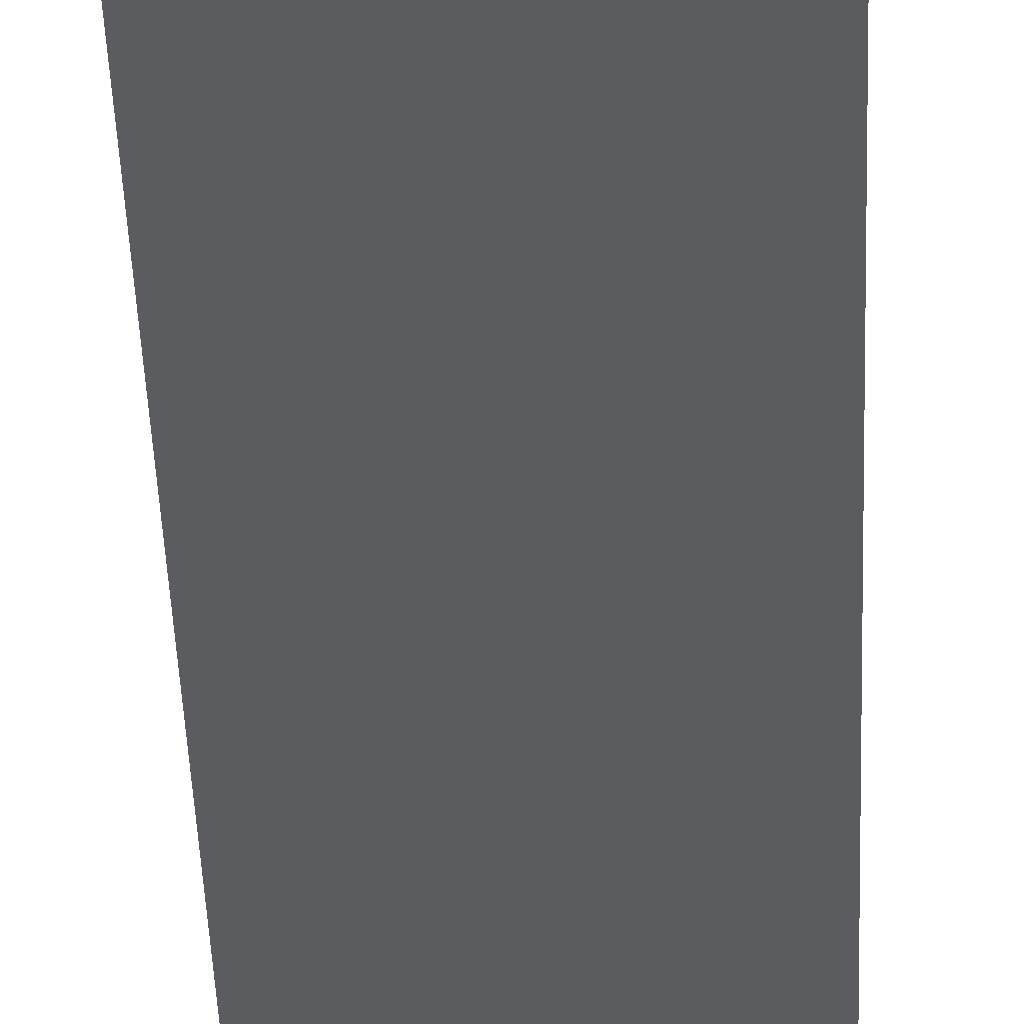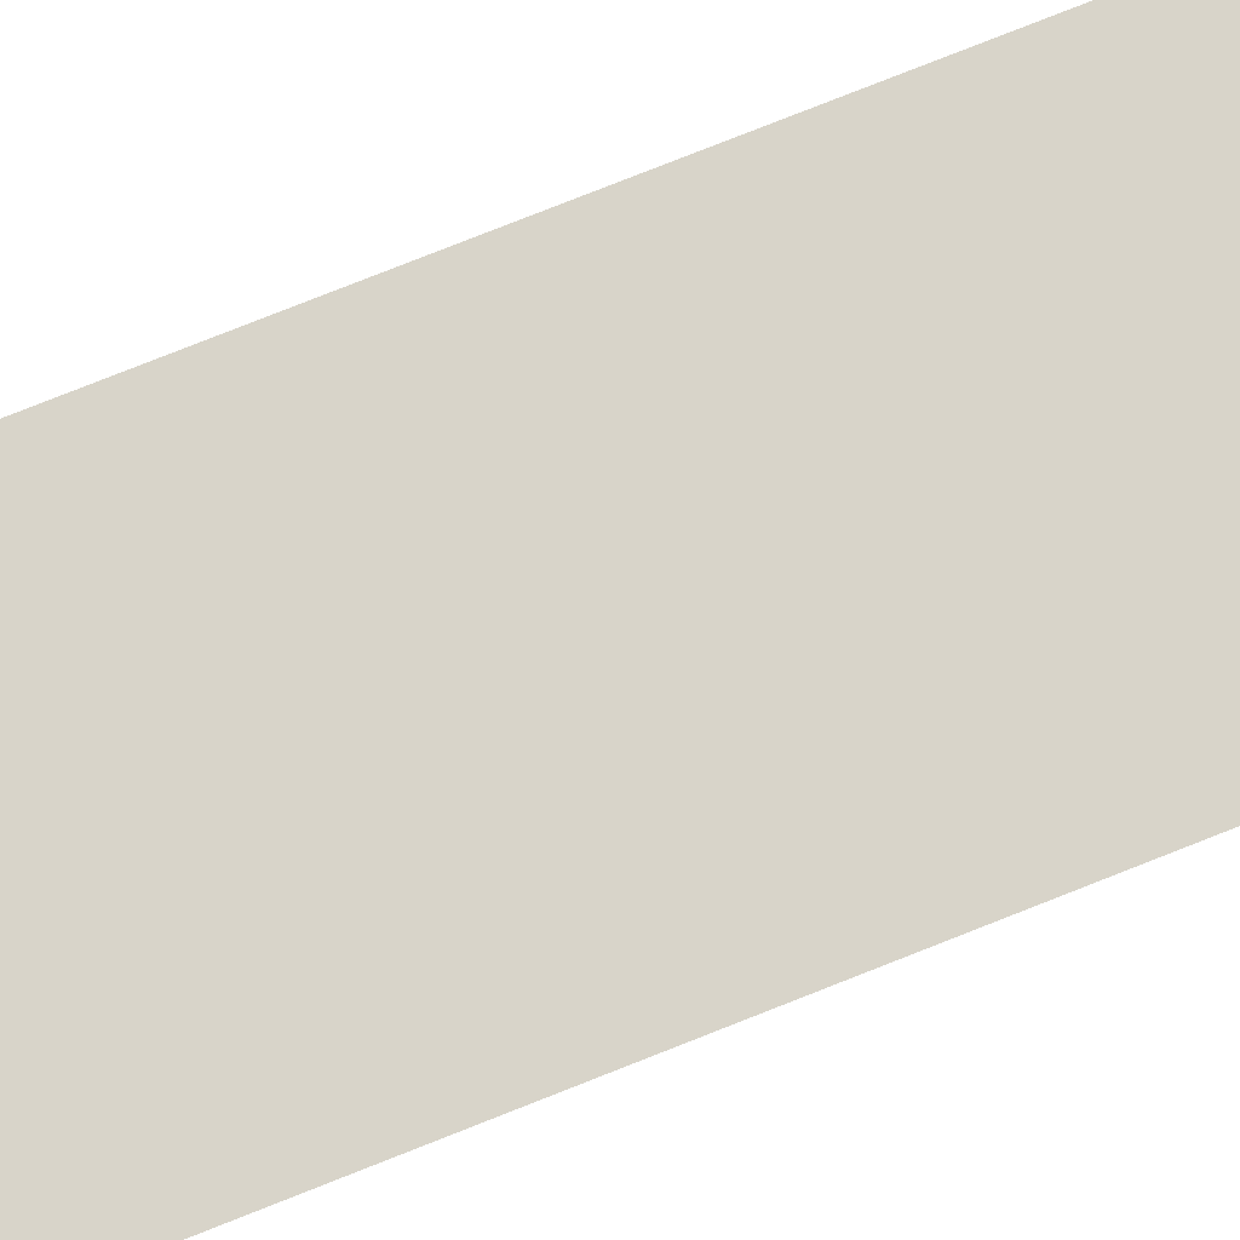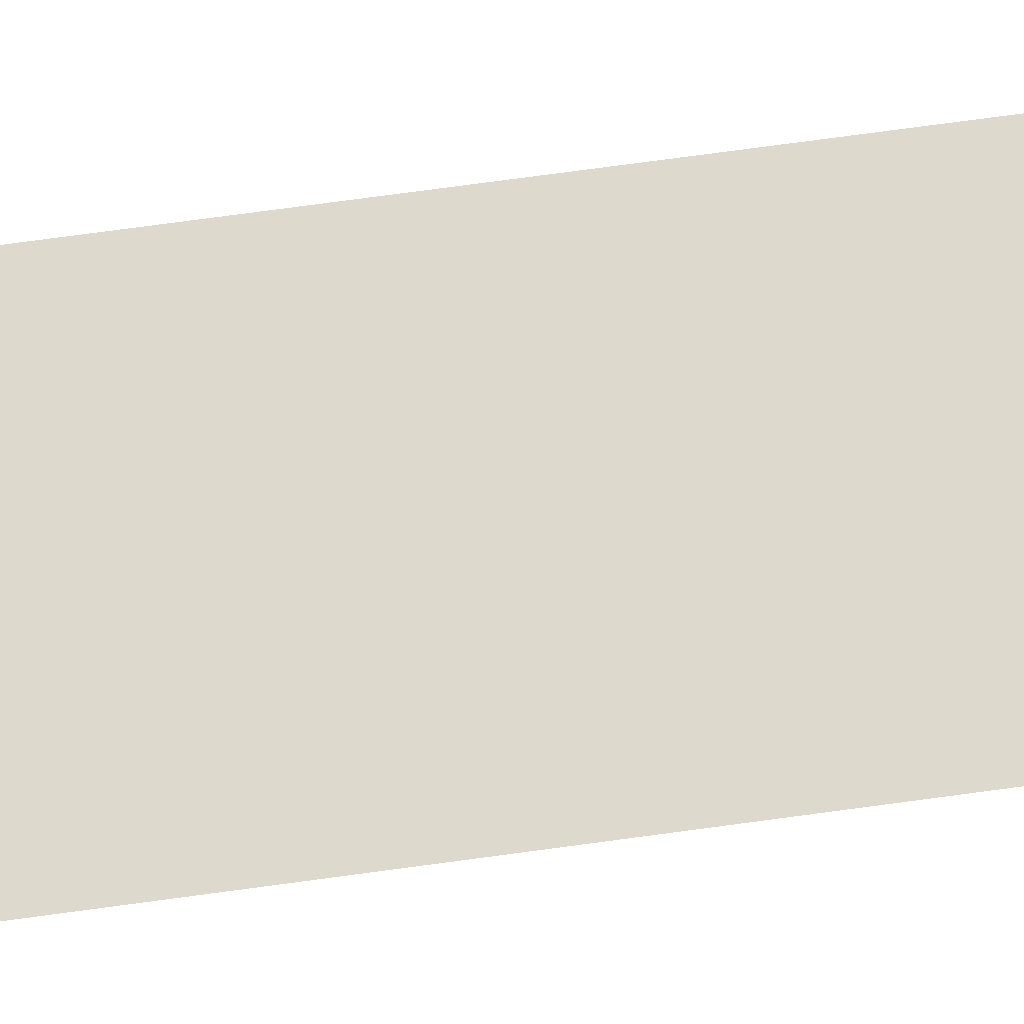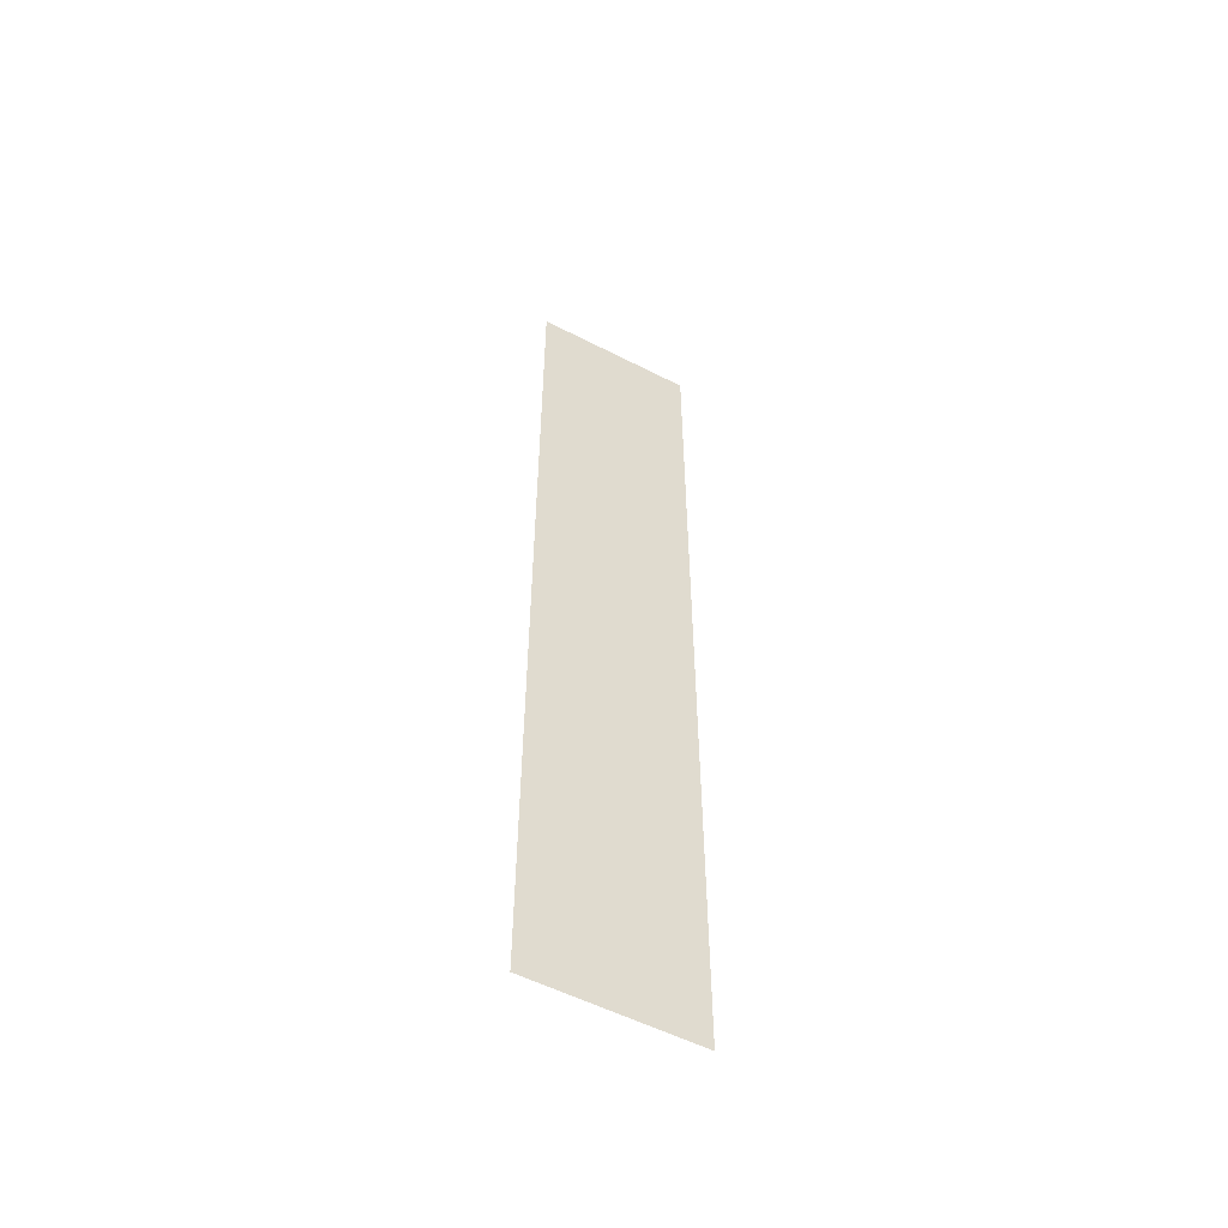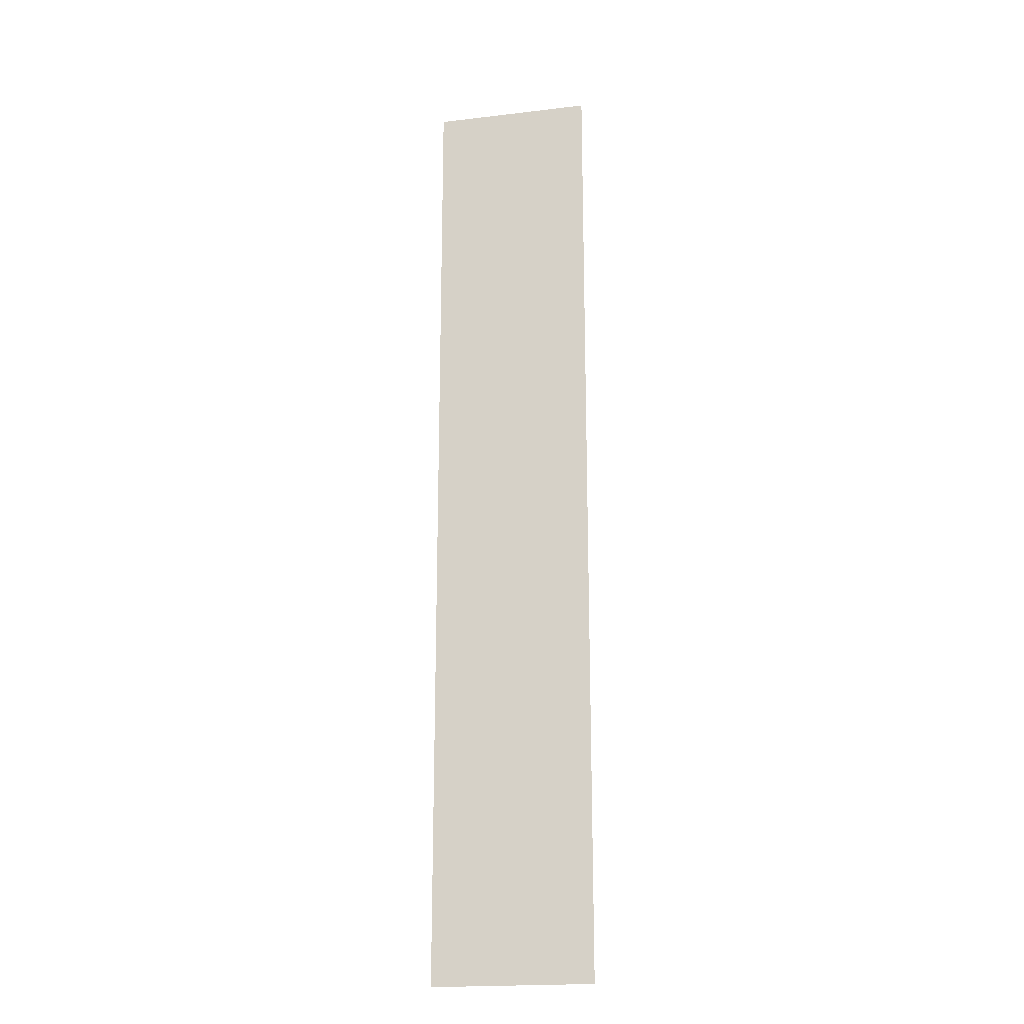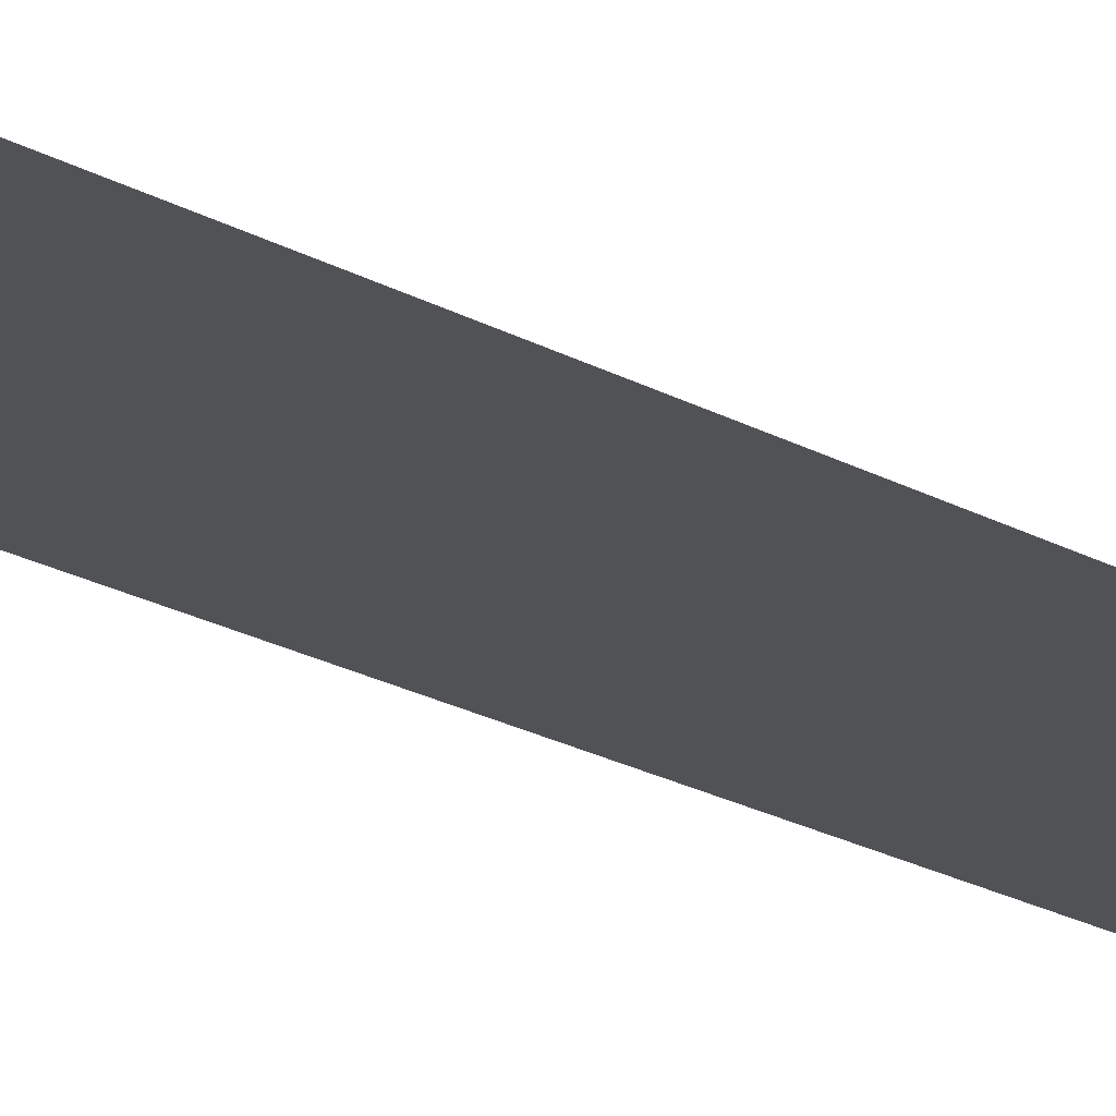
<metadata>
{"format":"obj","ext":"obj","renderer":"f3d","projection":"perspective","resolution":1024,"background":"white","views":[{"elev":-34.2,"azim":1.7,"up":"+Z"},{"elev":75.5,"azim":68.2,"up":"+Z"},{"elev":72.0,"azim":-97.8,"up":"+Z"},{"elev":-55.2,"azim":-28.4,"up":"+Y"},{"elev":-19.8,"azim":-167.6,"up":"+Y"},{"elev":-20.7,"azim":44.2,"up":"+Z"}]}
</metadata>
<code>
v -1664 -1376 0
v -1696 -1376 0
v -1696 -1344 0
v -1664 -1344 0
v -1664 -1408 0
v -1696 -1408 0
v -1696 -1376 0
v -1664 -1376 0
v -1664 -1440 0
v -1696 -1440 0
v -1696 -1408 0
v -1664 -1408 0
v -1664 -1472 0
v -1696 -1472 0
v -1696 -1440 0
v -1664 -1440 0
v -1664 -1504 0
v -1696 -1504 0
v -1696 -1472 0
v -1664 -1472 0
v -1664 -1536 0
v -1696 -1536 0
v -1696 -1504 0
v -1664 -1504 0
g Luolanjatkumo1_mesh_0005
f 1 2 3 4
f 5 6 7 8
f 9 10 11 12
f 13 14 15 16
f 17 18 19 20
f 21 22 23 24

</code>
